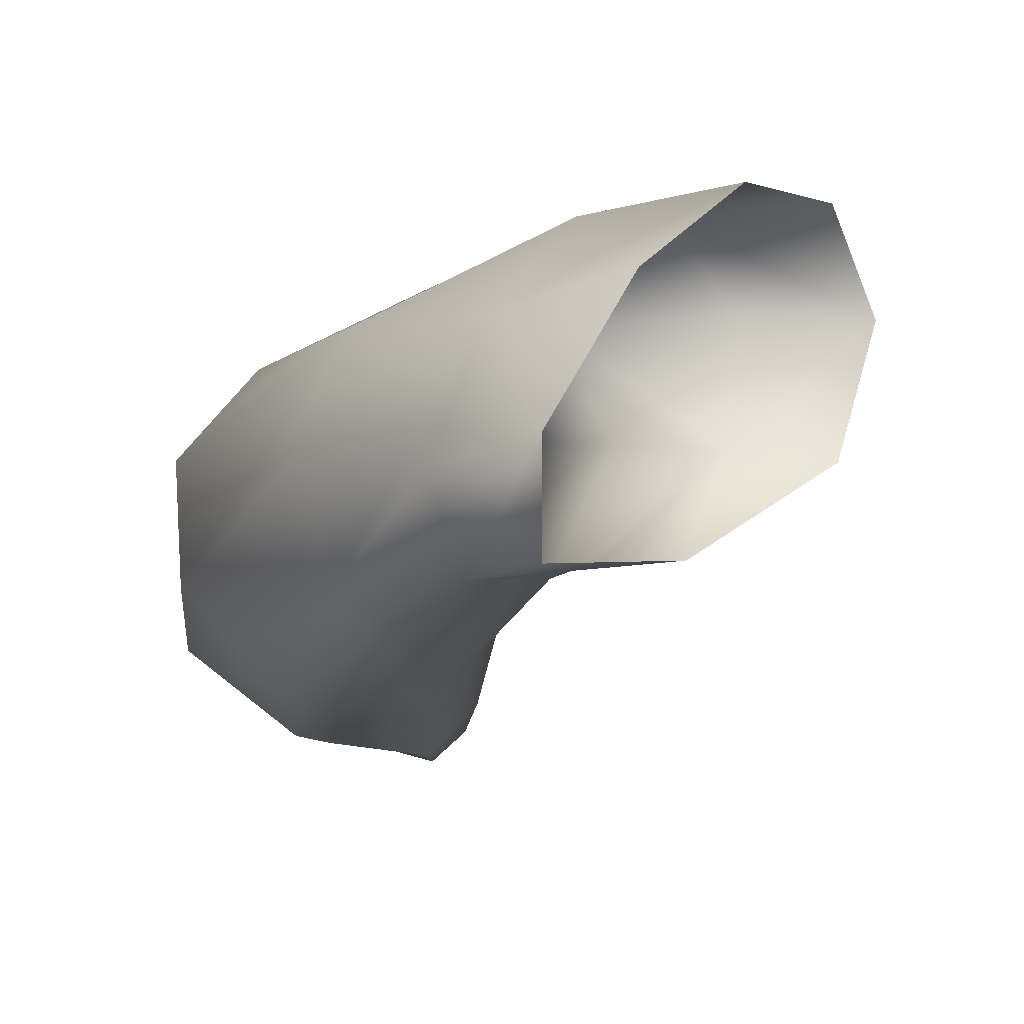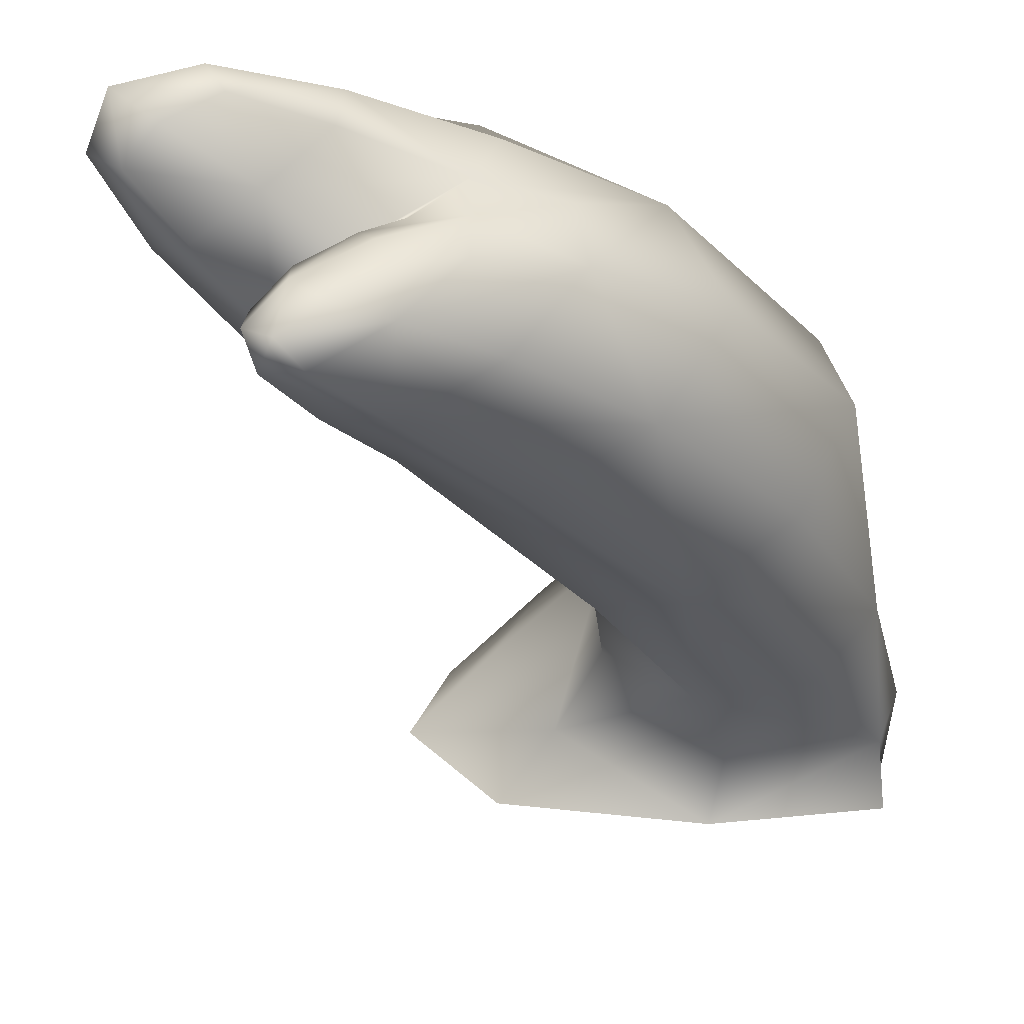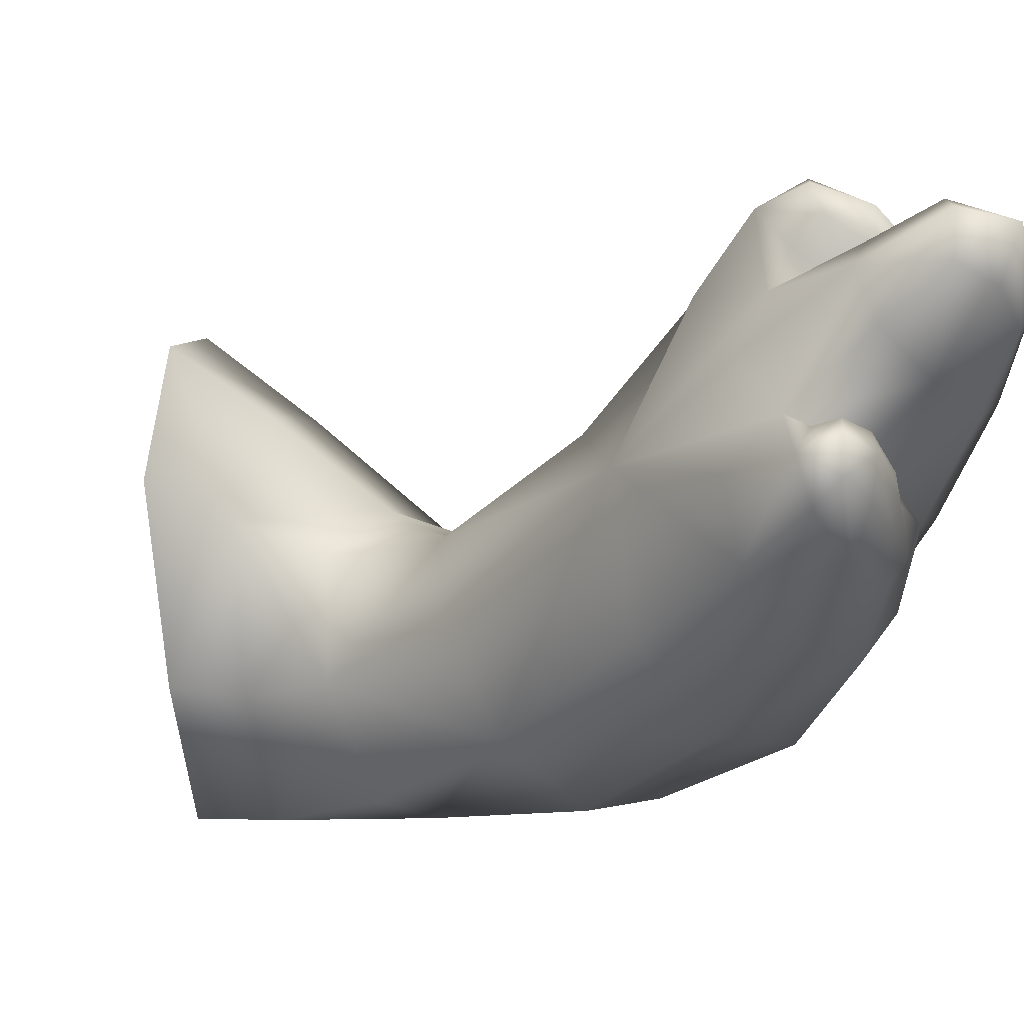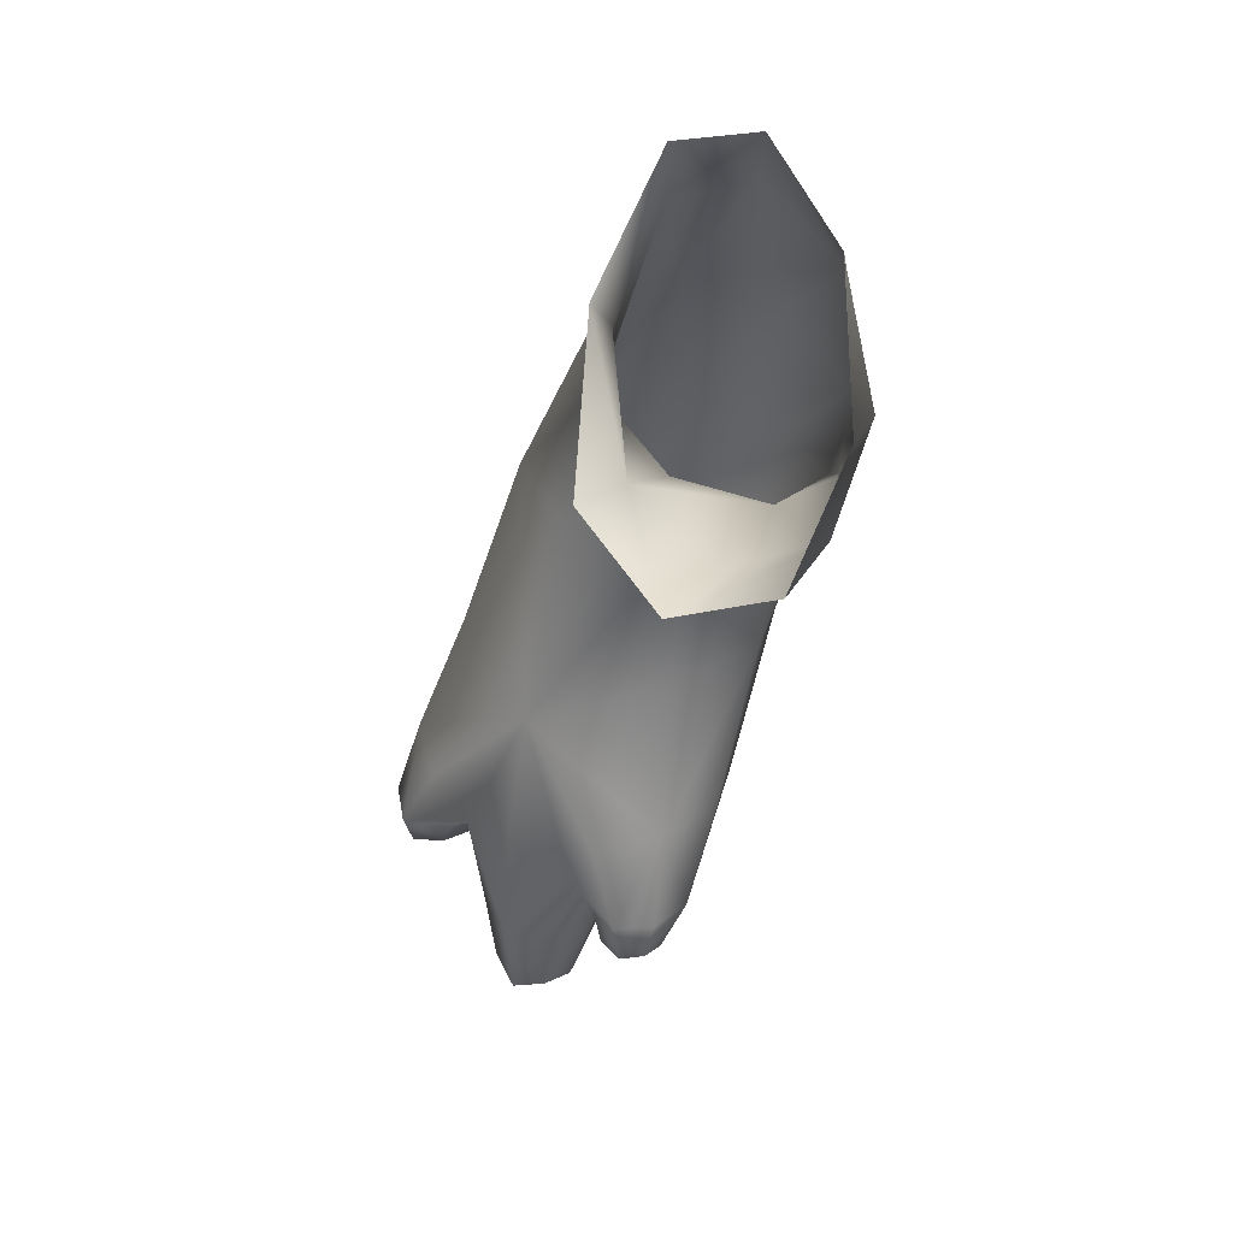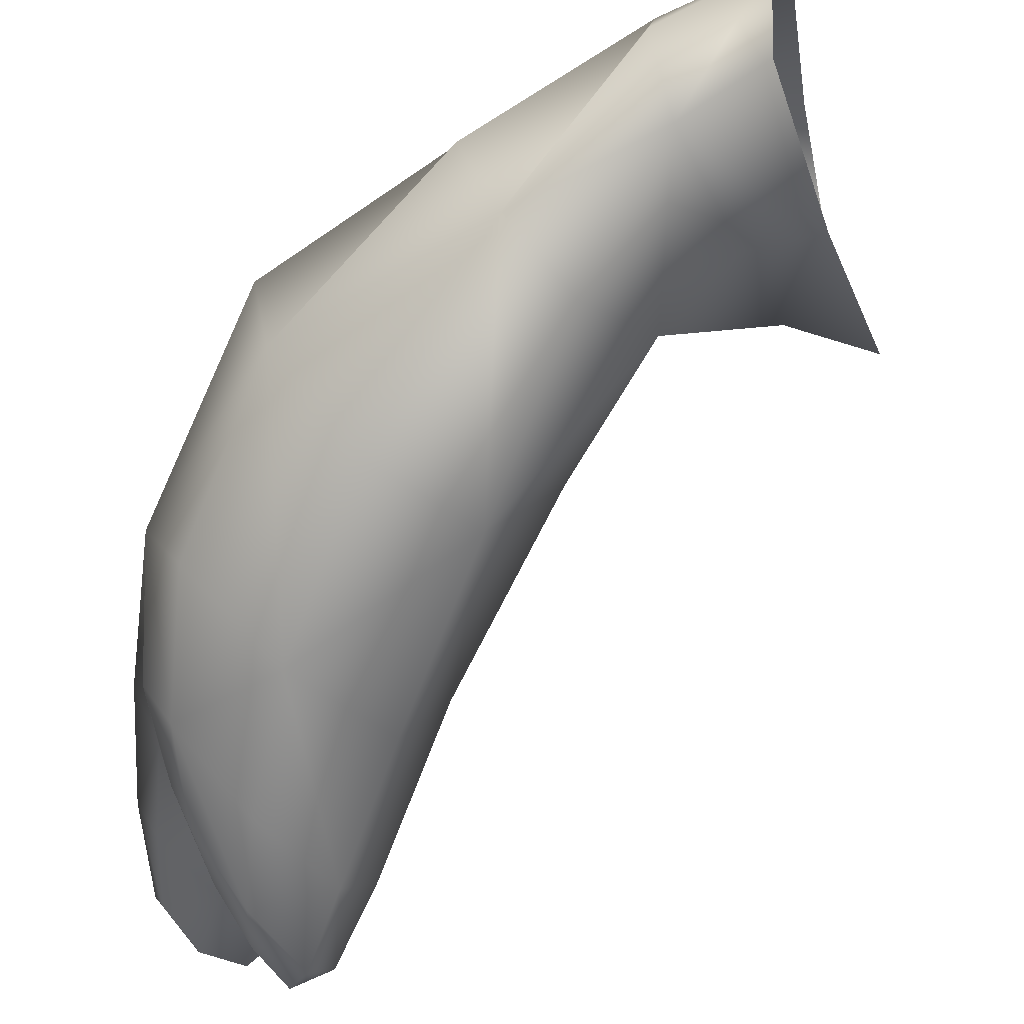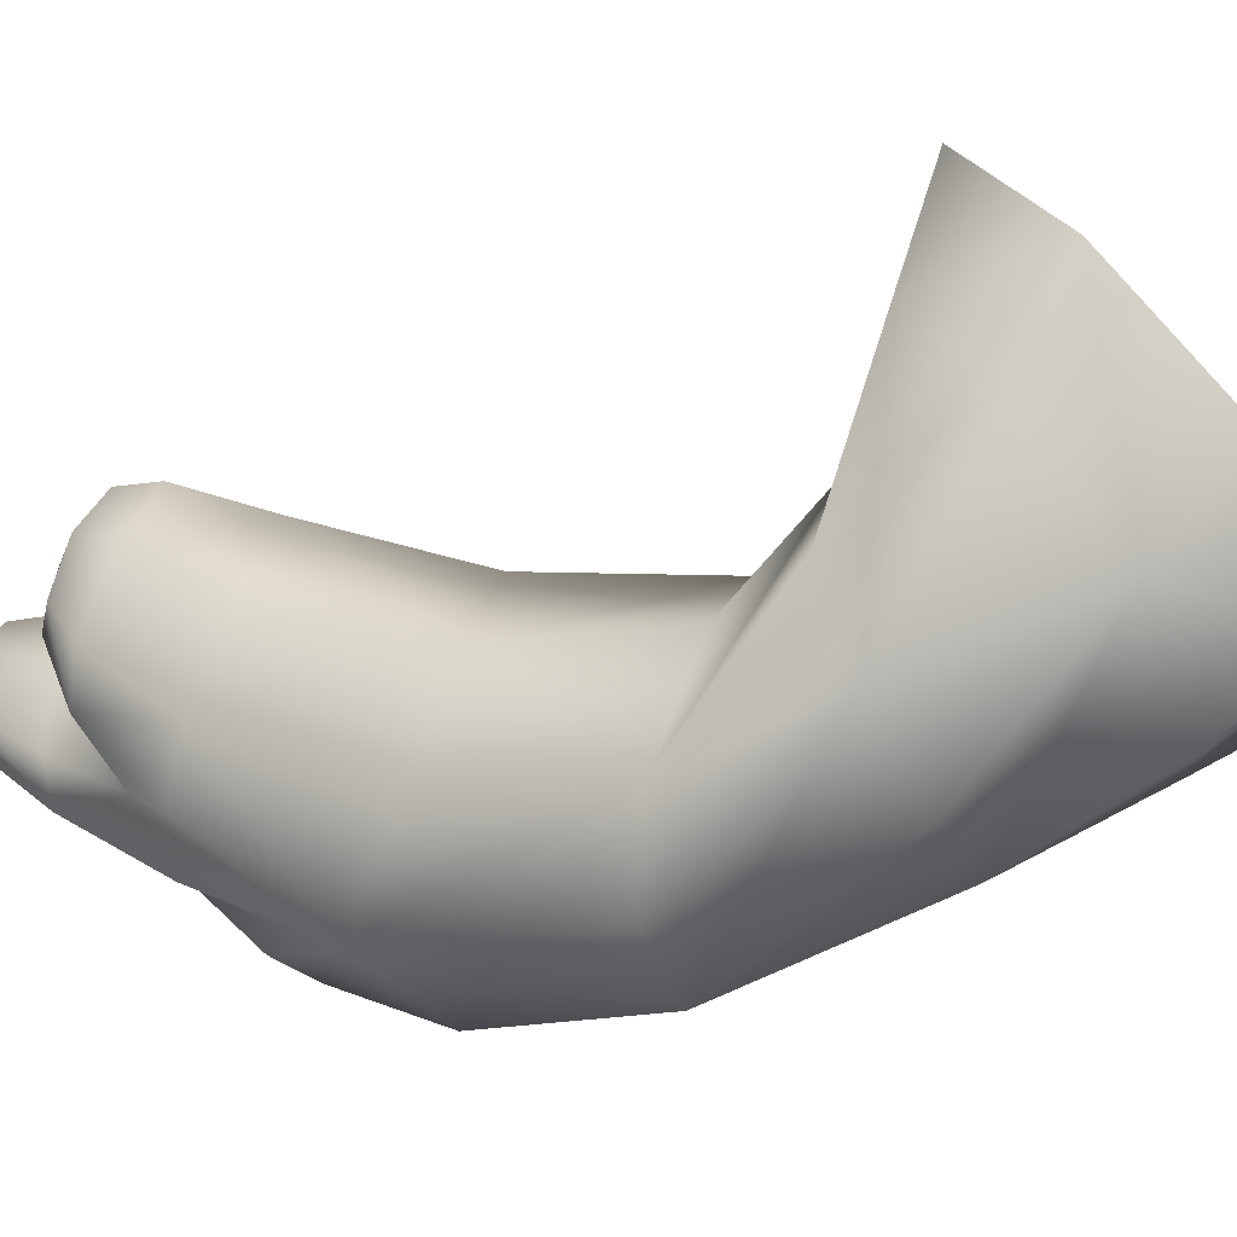
<metadata>
{"format":"obj","ext":"obj","renderer":"f3d","projection":"perspective","resolution":1024,"background":"white","views":[{"elev":15.2,"azim":7.6,"up":"+Y"},{"elev":-68.7,"azim":-123.8,"up":"+Y"},{"elev":-62.5,"azim":151.7,"up":"+Y"},{"elev":13.9,"azim":116.2,"up":"+Z"},{"elev":-39.3,"azim":-14.6,"up":"+Y"},{"elev":54.9,"azim":-62.4,"up":"+Y"}]}
</metadata>
<code>
g default
v -2.227 3.767 -0.8725
v -2.291 3.748 -0.8742
v -2.275 3.789 -0.9008
v -2.205 3.806 -0.8853
v -2.356 3.75 -0.8548
v -2.358 3.781 -0.8724
v -2.343 3.821 -0.8695
v -2.273 3.839 -0.8834
v -2.212 3.844 -0.8767
v -2.095 3.925 0.1887
v -1.975 3.91 0.04158
v -1.865 3.984 -0.131
v -1.864 4.11 -0.2198
v -1.934 4.217 -0.1916
v -2.015 4.24 -0.05188
v -2.084 4.172 0.1133
v -2.125 4.039 0.2095
v -2.155 3.803 0.03377
v -2.041 3.858 -0.05437
v -2.198 3.659 -0.1888
v -2.096 3.783 -0.2363
v -2.092 3.957 -0.2396
v -1.985 3.983 -0.1423
v -2.053 4.096 -0.1806
v -2.219 4.049 -0.2261
v -2.379 4.038 -0.2038
v -2.173 4.147 -0.1535
v -2.26 4.112 -0.06532
v -2.465 3.942 -0.1682
v -2.453 3.811 -0.1251
v -2.287 4.009 0.02913
v -2.248 3.876 0.06605
v -2.342 3.688 -0.1371
v -2.234 3.548 -0.4263
v -2.151 3.689 -0.5356
v -2.26 3.457 -0.599
v -2.205 3.508 -0.6577
v -2.237 3.546 -0.7317
v -2.189 3.639 -0.7311
v -2.207 3.728 -0.7795
v -2.157 3.79 -0.717
v -2.186 3.881 -0.6896
v -2.161 3.904 -0.4647
v -2.295 3.976 -0.4309
v -2.303 3.912 -0.6713
v -2.431 3.876 -0.655
v -2.45 3.934 -0.4156
v -2.53 3.788 -0.4363
v -2.487 3.804 -0.6518
v -2.457 3.745 -0.7153
v -2.506 3.717 -0.6361
v -2.469 3.648 -0.6496
v -2.506 3.653 -0.5436
v -2.474 3.58 -0.506
v -2.5 3.67 -0.3365
v -2.378 3.563 -0.3556
v -2.372 3.49 -0.537
v -2.304 3.555 -0.9553
v -2.363 3.562 -0.9502
v -2.357 3.598 -1.01
v -2.287 3.592 -0.9935
v -2.418 3.596 -0.9102
v -2.424 3.626 -0.9405
v -2.409 3.66 -0.9387
v -2.348 3.655 -0.9837
v -2.289 3.643 -0.9818
v -2.284 3.413 -0.7533
v -2.334 3.444 -0.7278
v -2.322 3.478 -0.7655
v -2.266 3.437 -0.7816
v -2.388 3.498 -0.69
v -2.39 3.534 -0.7101
v -2.379 3.561 -0.7238
v -2.322 3.527 -0.764
v -2.272 3.485 -0.7791
v -2.214 3.762 -0.8261
v -2.17 3.815 -0.828
v -2.195 3.865 -0.8239
v -2.287 3.873 -0.8198
v -2.386 3.842 -0.8083
v -2.429 3.791 -0.7934
v -2.402 3.75 -0.7904
v -2.311 3.739 -0.811
v -2.33 3.734 -0.785
v -2.275 3.553 -0.86
v -2.234 3.608 -0.8861
v -2.254 3.677 -0.8946
v -2.341 3.703 -0.8781
v -2.434 3.696 -0.8371
v -2.471 3.667 -0.8044
v -2.445 3.62 -0.7975
v -2.362 3.568 -0.8282
v -2.353 3.581 -0.7222
v -2.272 3.409 -0.7077
v -2.235 3.439 -0.7422
v -2.256 3.503 -0.7498
v -2.335 3.564 -0.7256
v -2.419 3.6 -0.6782
v -2.452 3.584 -0.635
v -2.429 3.524 -0.6222
v -2.353 3.449 -0.6577
v -1.889 3.922 0.07974
v -2.01 3.967 0.2628
v -1.748 3.972 -0.1372
v -1.714 4.102 -0.2504
v -1.764 4.231 -0.2237
v -1.846 4.277 -0.05634
v -1.933 4.227 0.1492
v -2.009 4.096 0.2779
g polySurface83 polySurface82 polySurface80 polySurface78
f 1 2 3 4
f 5 6 3 2
f 7 8 3 6
f 9 4 3 8
f 10 11 102 103
f 12 104 102 11
f 12 13 105 104
f 14 106 105 13
f 14 15 107 106
f 16 108 107 15
f 16 17 109 108
f 10 103 109 17
f 10 18 19 11
f 20 21 19 18
f 22 23 19 21
f 12 11 19 23
f 12 23 24 13
f 22 25 24 23
f 26 27 24 25
f 14 13 24 27
f 14 27 28 15
f 26 29 28 27
f 30 31 28 29
f 16 15 28 31
f 16 31 32 17
f 30 33 32 31
f 20 18 32 33
f 10 17 32 18
f 20 34 35 21
f 36 37 35 34
f 38 39 35 37
f 40 41 35 39
f 42 43 35 41
f 22 21 35 43
f 22 43 44 25
f 42 45 44 43
f 46 47 44 45
f 26 25 44 47
f 26 47 48 29
f 46 49 48 47
f 50 51 48 49
f 52 53 48 51
f 54 55 48 53
f 30 29 48 55
f 30 55 56 33
f 54 57 56 55
f 36 34 56 57
f 20 33 56 34
f 58 59 60 61
f 62 63 60 59
f 64 65 60 63
f 66 61 60 65
f 67 68 69 70
f 71 72 69 68
f 73 74 69 72
f 75 70 69 74
f 40 76 77 41
f 1 4 77 76
f 9 78 77 4
f 42 41 77 78
f 42 78 79 45
f 9 8 79 78
f 7 80 79 8
f 46 45 79 80
f 46 80 81 49
f 7 6 81 80
f 5 82 81 6
f 50 49 81 82
f 50 82 83 84
f 5 2 83 82
f 1 76 83 2
f 40 84 83 76
f 38 85 86 39
f 58 61 86 85
f 66 87 86 61
f 40 39 86 87
f 40 87 88 84
f 66 65 88 87
f 64 89 88 65
f 50 84 88 89
f 50 89 90 51
f 64 63 90 89
f 62 91 90 63
f 52 51 90 91
f 52 91 92 93
f 62 59 92 91
f 58 85 92 59
f 38 93 92 85
f 36 94 95 37
f 67 70 95 94
f 75 96 95 70
f 38 37 95 96
f 38 96 97 93
f 75 74 97 96
f 73 98 97 74
f 52 93 97 98
f 52 98 99 53
f 73 72 99 98
f 71 100 99 72
f 54 53 99 100
f 54 100 101 57
f 71 68 101 100
f 67 94 101 68
f 36 57 101 94

</code>
